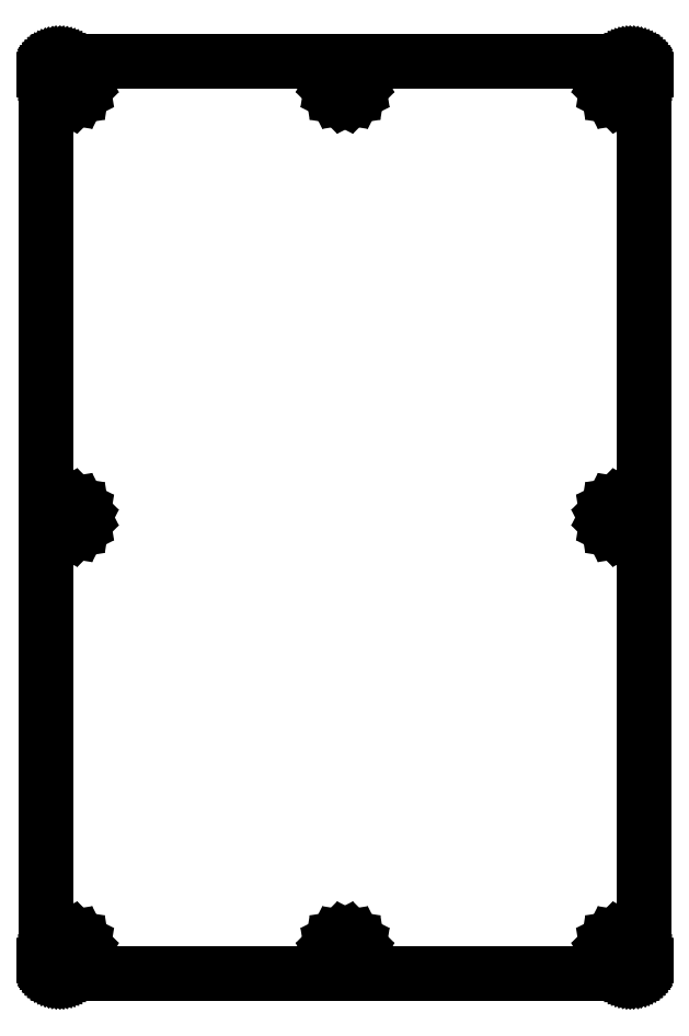
<metadata>
{"format":"dxf","ext":"dxf","renderer":"ezdxf+matplotlib","layout":"modelspace","background":"white","min_lineweight":24,"dpi":150}
</metadata>
<code>
0
SECTION
2
ENTITIES
0
LINE
8
0
10
88.29
20
137.9
30
0
11
88.45
21
137.9
31
0
0
LINE
8
0
10
88.45
20
137.9
30
0
11
88.61
21
137.9
31
0
0
LINE
8
0
10
88.61
20
137.9
30
0
11
88.76
21
137.9
31
0
0
LINE
8
0
10
88.76
20
137.9
30
0
11
88.91
21
137.8
31
0
0
LINE
8
0
10
88.91
20
137.8
30
0
11
89.06
21
137.8
31
0
0
LINE
8
0
10
89.06
20
137.8
30
0
11
89.2
21
137.7
31
0
0
LINE
8
0
10
89.2
20
137.7
30
0
11
89.34
21
137.6
31
0
0
LINE
8
0
10
89.34
20
137.6
30
0
11
89.47
21
137.6
31
0
0
LINE
8
0
10
89.47
20
137.6
30
0
11
89.59
21
137.5
31
0
0
LINE
8
0
10
89.59
20
137.5
30
0
11
89.71
21
137.4
31
0
0
LINE
8
0
10
89.71
20
137.4
30
0
11
89.82
21
137.2
31
0
0
LINE
8
0
10
89.82
20
137.2
30
0
11
89.91
21
137.1
31
0
0
LINE
8
0
10
89.91
20
137.1
30
0
11
90
21
137
31
0
0
LINE
8
0
10
90
20
137
30
0
11
90.08
21
136.8
31
0
0
LINE
8
0
10
90.08
20
136.8
30
0
11
90.14
21
136.7
31
0
0
LINE
8
0
10
90.14
20
136.7
30
0
11
90.2
21
136.6
31
0
0
LINE
8
0
10
90.2
20
136.6
30
0
11
90.24
21
136.4
31
0
0
LINE
8
0
10
90.24
20
136.4
30
0
11
90.27
21
136.3
31
0
0
LINE
8
0
10
90.27
20
136.3
30
0
11
90.29
21
136.1
31
0
0
LINE
8
0
10
90.29
20
136.1
30
0
11
90.29
21
135.9
31
0
0
LINE
8
0
10
90.29
20
135.9
30
0
11
90.29
21
2.113
31
0
0
LINE
8
0
10
90.29
20
2.113
30
0
11
90.29
21
1.955
31
0
0
LINE
8
0
10
90.29
20
1.955
30
0
11
90.27
21
1.8
31
0
0
LINE
8
0
10
90.27
20
1.8
30
0
11
90.24
21
1.645
31
0
0
LINE
8
0
10
90.24
20
1.645
30
0
11
90.2
21
1.494
31
0
0
LINE
8
0
10
90.2
20
1.494
30
0
11
90.14
21
1.348
31
0
0
LINE
8
0
10
90.14
20
1.348
30
0
11
90.08
21
1.204
31
0
0
LINE
8
0
10
90.08
20
1.204
30
0
11
90
21
1.068
31
0
0
LINE
8
0
10
90
20
1.068
30
0
11
89.91
21
0.9371
31
0
0
LINE
8
0
10
89.91
20
0.9371
30
0
11
89.82
21
0.813
31
0
0
LINE
8
0
10
89.82
20
0.813
30
0
11
89.71
21
0.6987
31
0
0
LINE
8
0
10
89.71
20
0.6987
30
0
11
89.59
21
0.5912
31
0
0
LINE
8
0
10
89.59
20
0.5912
30
0
11
89.47
21
0.4947
31
0
0
LINE
8
0
10
89.47
20
0.4947
30
0
11
89.34
21
0.4079
31
0
0
LINE
8
0
10
89.34
20
0.4079
30
0
11
89.2
21
0.3307
31
0
0
LINE
8
0
10
89.2
20
0.3307
30
0
11
89.06
21
0.2646
31
0
0
LINE
8
0
10
89.06
20
0.2646
30
0
11
88.91
21
0.2108
31
0
0
LINE
8
0
10
88.91
20
0.2108
30
0
11
88.76
21
0.1681
31
0
0
LINE
8
0
10
88.76
20
0.1681
30
0
11
88.61
21
0.1378
31
0
0
LINE
8
0
10
88.61
20
0.1378
30
0
11
88.45
21
0.1185
31
0
0
LINE
8
0
10
88.45
20
0.1185
30
0
11
88.29
21
0.113
31
0
0
LINE
8
0
10
88.29
20
0.113
30
0
11
2.093
21
0.113
31
0
0
LINE
8
0
10
2.093
20
0.113
30
0
11
1.936
21
0.1185
31
0
0
LINE
8
0
10
1.936
20
0.1185
30
0
11
1.78
21
0.1378
31
0
0
LINE
8
0
10
1.78
20
0.1378
30
0
11
1.626
21
0.1681
31
0
0
LINE
8
0
10
1.626
20
0.1681
30
0
11
1.476
21
0.2108
31
0
0
LINE
8
0
10
1.476
20
0.2108
30
0
11
1.328
21
0.2646
31
0
0
LINE
8
0
10
1.328
20
0.2646
30
0
11
1.185
21
0.3307
31
0
0
LINE
8
0
10
1.185
20
0.3307
30
0
11
1.049
21
0.4079
31
0
0
LINE
8
0
10
1.049
20
0.4079
30
0
11
0.9178
21
0.4947
31
0
0
LINE
8
0
10
0.9178
20
0.4947
30
0
11
0.7951
21
0.5912
31
0
0
LINE
8
0
10
0.7951
20
0.5912
30
0
11
0.6794
21
0.6987
31
0
0
LINE
8
0
10
0.6794
20
0.6987
30
0
11
0.5733
21
0.813
31
0
0
LINE
8
0
10
0.5733
20
0.813
30
0
11
0.4754
21
0.9371
31
0
0
LINE
8
0
10
0.4754
20
0.9371
30
0
11
0.3886
21
1.068
31
0
0
LINE
8
0
10
0.3886
20
1.068
30
0
11
0.3114
21
1.204
31
0
0
LINE
8
0
10
0.3114
20
1.204
30
0
11
0.2453
21
1.348
31
0
0
LINE
8
0
10
0.2453
20
1.348
30
0
11
0.1915
21
1.494
31
0
0
LINE
8
0
10
0.1915
20
1.494
30
0
11
0.1488
21
1.645
31
0
0
LINE
8
0
10
0.1488
20
1.645
30
0
11
0.1185
21
1.8
31
0
0
LINE
8
0
10
0.1185
20
1.8
30
0
11
0.09922
21
1.955
31
0
0
LINE
8
0
10
0.09922
20
1.955
30
0
11
0.09371
21
2.113
31
0
0
LINE
8
0
10
0.09371
20
2.113
30
0
11
0.09371
21
135.9
31
0
0
LINE
8
0
10
0.09371
20
135.9
30
0
11
0.09922
21
136.1
31
0
0
LINE
8
0
10
0.09922
20
136.1
30
0
11
0.1185
21
136.3
31
0
0
LINE
8
0
10
0.1185
20
136.3
30
0
11
0.1488
21
136.4
31
0
0
LINE
8
0
10
0.1488
20
136.4
30
0
11
0.1915
21
136.6
31
0
0
LINE
8
0
10
0.1915
20
136.6
30
0
11
0.2453
21
136.7
31
0
0
LINE
8
0
10
0.2453
20
136.7
30
0
11
0.3114
21
136.8
31
0
0
LINE
8
0
10
0.3114
20
136.8
30
0
11
0.3886
21
137
31
0
0
LINE
8
0
10
0.3886
20
137
30
0
11
0.4754
21
137.1
31
0
0
LINE
8
0
10
0.4754
20
137.1
30
0
11
0.5733
21
137.2
31
0
0
LINE
8
0
10
0.5733
20
137.2
30
0
11
0.6794
21
137.4
31
0
0
LINE
8
0
10
0.6794
20
137.4
30
0
11
0.7951
21
137.5
31
0
0
LINE
8
0
10
0.7951
20
137.5
30
0
11
0.9178
21
137.6
31
0
0
LINE
8
0
10
0.9178
20
137.6
30
0
11
1.049
21
137.6
31
0
0
LINE
8
0
10
1.049
20
137.6
30
0
11
1.185
21
137.7
31
0
0
LINE
8
0
10
1.185
20
137.7
30
0
11
1.328
21
137.8
31
0
0
LINE
8
0
10
1.328
20
137.8
30
0
11
1.476
21
137.8
31
0
0
LINE
8
0
10
1.476
20
137.8
30
0
11
1.626
21
137.9
31
0
0
LINE
8
0
10
1.626
20
137.9
30
0
11
1.78
21
137.9
31
0
0
LINE
8
0
10
1.78
20
137.9
30
0
11
1.936
21
137.9
31
0
0
LINE
8
0
10
1.936
20
137.9
30
0
11
2.093
21
137.9
31
0
0
LINE
8
0
10
2.093
20
137.9
30
0
11
88.29
21
137.9
31
0
0
LINE
8
0
10
45.19
20
136.4
30
0
11
45.81
21
136.3
31
0
0
LINE
8
0
10
45.81
20
136.3
30
0
11
46.37
21
136.1
31
0
0
LINE
8
0
10
46.37
20
136.1
30
0
11
46.81
21
135.6
31
0
0
LINE
8
0
10
46.81
20
135.6
30
0
11
47.1
21
135.1
31
0
0
LINE
8
0
10
47.1
20
135.1
30
0
11
47.19
21
134.4
31
0
0
LINE
8
0
10
47.19
20
134.4
30
0
11
47.1
21
133.8
31
0
0
LINE
8
0
10
47.1
20
133.8
30
0
11
46.81
21
133.3
31
0
0
LINE
8
0
10
46.81
20
133.3
30
0
11
46.37
21
132.8
31
0
0
LINE
8
0
10
46.37
20
132.8
30
0
11
45.81
21
132.5
31
0
0
LINE
8
0
10
45.81
20
132.5
30
0
11
45.19
21
132.4
31
0
0
LINE
8
0
10
45.19
20
132.4
30
0
11
44.58
21
132.5
31
0
0
LINE
8
0
10
44.58
20
132.5
30
0
11
44.02
21
132.8
31
0
0
LINE
8
0
10
44.02
20
132.8
30
0
11
43.58
21
133.3
31
0
0
LINE
8
0
10
43.58
20
133.3
30
0
11
43.29
21
133.8
31
0
0
LINE
8
0
10
43.29
20
133.8
30
0
11
43.19
21
134.4
31
0
0
LINE
8
0
10
43.19
20
134.4
30
0
11
43.29
21
135.1
31
0
0
LINE
8
0
10
43.29
20
135.1
30
0
11
43.58
21
135.6
31
0
0
LINE
8
0
10
43.58
20
135.6
30
0
11
44.02
21
136.1
31
0
0
LINE
8
0
10
44.02
20
136.1
30
0
11
44.58
21
136.3
31
0
0
LINE
8
0
10
44.58
20
136.3
30
0
11
45.19
21
136.4
31
0
0
LINE
8
0
10
86.79
20
136.4
30
0
11
87.41
21
136.3
31
0
0
LINE
8
0
10
87.41
20
136.3
30
0
11
87.97
21
136.1
31
0
0
LINE
8
0
10
87.97
20
136.1
30
0
11
88.41
21
135.6
31
0
0
LINE
8
0
10
88.41
20
135.6
30
0
11
88.7
21
135.1
31
0
0
LINE
8
0
10
88.7
20
135.1
30
0
11
88.79
21
134.4
31
0
0
LINE
8
0
10
88.79
20
134.4
30
0
11
88.7
21
133.8
31
0
0
LINE
8
0
10
88.7
20
133.8
30
0
11
88.41
21
133.3
31
0
0
LINE
8
0
10
88.41
20
133.3
30
0
11
87.97
21
132.8
31
0
0
LINE
8
0
10
87.97
20
132.8
30
0
11
87.41
21
132.5
31
0
0
LINE
8
0
10
87.41
20
132.5
30
0
11
86.79
21
132.4
31
0
0
LINE
8
0
10
86.79
20
132.4
30
0
11
86.18
21
132.5
31
0
0
LINE
8
0
10
86.18
20
132.5
30
0
11
85.62
21
132.8
31
0
0
LINE
8
0
10
85.62
20
132.8
30
0
11
85.17
21
133.3
31
0
0
LINE
8
0
10
85.17
20
133.3
30
0
11
84.89
21
133.8
31
0
0
LINE
8
0
10
84.89
20
133.8
30
0
11
84.79
21
134.4
31
0
0
LINE
8
0
10
84.79
20
134.4
30
0
11
84.89
21
135.1
31
0
0
LINE
8
0
10
84.89
20
135.1
30
0
11
85.17
21
135.6
31
0
0
LINE
8
0
10
85.17
20
135.6
30
0
11
85.62
21
136.1
31
0
0
LINE
8
0
10
85.62
20
136.1
30
0
11
86.18
21
136.3
31
0
0
LINE
8
0
10
86.18
20
136.3
30
0
11
86.79
21
136.4
31
0
0
LINE
8
0
10
86.79
20
71.03
30
0
11
87.41
21
70.93
31
0
0
LINE
8
0
10
87.41
20
70.93
30
0
11
87.97
21
70.64
31
0
0
LINE
8
0
10
87.97
20
70.64
30
0
11
88.41
21
70.2
31
0
0
LINE
8
0
10
88.41
20
70.2
30
0
11
88.7
21
69.64
31
0
0
LINE
8
0
10
88.7
20
69.64
30
0
11
88.79
21
69.03
31
0
0
LINE
8
0
10
88.79
20
69.03
30
0
11
88.7
21
68.41
31
0
0
LINE
8
0
10
88.7
20
68.41
30
0
11
88.41
21
67.85
31
0
0
LINE
8
0
10
88.41
20
67.85
30
0
11
87.97
21
67.41
31
0
0
LINE
8
0
10
87.97
20
67.41
30
0
11
87.41
21
67.12
31
0
0
LINE
8
0
10
87.41
20
67.12
30
0
11
86.79
21
67.03
31
0
0
LINE
8
0
10
86.79
20
67.03
30
0
11
86.18
21
67.12
31
0
0
LINE
8
0
10
86.18
20
67.12
30
0
11
85.62
21
67.41
31
0
0
LINE
8
0
10
85.62
20
67.41
30
0
11
85.17
21
67.85
31
0
0
LINE
8
0
10
85.17
20
67.85
30
0
11
84.89
21
68.41
31
0
0
LINE
8
0
10
84.89
20
68.41
30
0
11
84.79
21
69.03
31
0
0
LINE
8
0
10
84.79
20
69.03
30
0
11
84.89
21
69.64
31
0
0
LINE
8
0
10
84.89
20
69.64
30
0
11
85.17
21
70.2
31
0
0
LINE
8
0
10
85.17
20
70.2
30
0
11
85.62
21
70.64
31
0
0
LINE
8
0
10
85.62
20
70.64
30
0
11
86.18
21
70.93
31
0
0
LINE
8
0
10
86.18
20
70.93
30
0
11
86.79
21
71.03
31
0
0
LINE
8
0
10
86.79
20
5.613
30
0
11
87.41
21
5.515
31
0
0
LINE
8
0
10
87.41
20
5.515
30
0
11
87.97
21
5.231
31
0
0
LINE
8
0
10
87.97
20
5.231
30
0
11
88.41
21
4.789
31
0
0
LINE
8
0
10
88.41
20
4.789
30
0
11
88.7
21
4.231
31
0
0
LINE
8
0
10
88.7
20
4.231
30
0
11
88.79
21
3.612
31
0
0
LINE
8
0
10
88.79
20
3.612
30
0
11
88.7
21
2.994
31
0
0
LINE
8
0
10
88.7
20
2.994
30
0
11
88.41
21
2.436
31
0
0
LINE
8
0
10
88.41
20
2.436
30
0
11
87.97
21
1.994
31
0
0
LINE
8
0
10
87.97
20
1.994
30
0
11
87.41
21
1.71
31
0
0
LINE
8
0
10
87.41
20
1.71
30
0
11
86.79
21
1.612
31
0
0
LINE
8
0
10
86.79
20
1.612
30
0
11
86.18
21
1.71
31
0
0
LINE
8
0
10
86.18
20
1.71
30
0
11
85.62
21
1.994
31
0
0
LINE
8
0
10
85.62
20
1.994
30
0
11
85.17
21
2.436
31
0
0
LINE
8
0
10
85.17
20
2.436
30
0
11
84.89
21
2.994
31
0
0
LINE
8
0
10
84.89
20
2.994
30
0
11
84.79
21
3.612
31
0
0
LINE
8
0
10
84.79
20
3.612
30
0
11
84.89
21
4.231
31
0
0
LINE
8
0
10
84.89
20
4.231
30
0
11
85.17
21
4.789
31
0
0
LINE
8
0
10
85.17
20
4.789
30
0
11
85.62
21
5.231
31
0
0
LINE
8
0
10
85.62
20
5.231
30
0
11
86.18
21
5.515
31
0
0
LINE
8
0
10
86.18
20
5.515
30
0
11
86.79
21
5.613
31
0
0
LINE
8
0
10
45.19
20
5.613
30
0
11
45.81
21
5.515
31
0
0
LINE
8
0
10
45.81
20
5.515
30
0
11
46.37
21
5.231
31
0
0
LINE
8
0
10
46.37
20
5.231
30
0
11
46.81
21
4.789
31
0
0
LINE
8
0
10
46.81
20
4.789
30
0
11
47.1
21
4.231
31
0
0
LINE
8
0
10
47.1
20
4.231
30
0
11
47.19
21
3.612
31
0
0
LINE
8
0
10
47.19
20
3.612
30
0
11
47.1
21
2.994
31
0
0
LINE
8
0
10
47.1
20
2.994
30
0
11
46.81
21
2.436
31
0
0
LINE
8
0
10
46.81
20
2.436
30
0
11
46.37
21
1.994
31
0
0
LINE
8
0
10
46.37
20
1.994
30
0
11
45.81
21
1.71
31
0
0
LINE
8
0
10
45.81
20
1.71
30
0
11
45.19
21
1.612
31
0
0
LINE
8
0
10
45.19
20
1.612
30
0
11
44.58
21
1.71
31
0
0
LINE
8
0
10
44.58
20
1.71
30
0
11
44.02
21
1.994
31
0
0
LINE
8
0
10
44.02
20
1.994
30
0
11
43.58
21
2.436
31
0
0
LINE
8
0
10
43.58
20
2.436
30
0
11
43.29
21
2.994
31
0
0
LINE
8
0
10
43.29
20
2.994
30
0
11
43.19
21
3.612
31
0
0
LINE
8
0
10
43.19
20
3.612
30
0
11
43.29
21
4.231
31
0
0
LINE
8
0
10
43.29
20
4.231
30
0
11
43.58
21
4.789
31
0
0
LINE
8
0
10
43.58
20
4.789
30
0
11
44.02
21
5.231
31
0
0
LINE
8
0
10
44.02
20
5.231
30
0
11
44.58
21
5.515
31
0
0
LINE
8
0
10
44.58
20
5.515
30
0
11
45.19
21
5.613
31
0
0
LINE
8
0
10
3.594
20
5.613
30
0
11
4.211
21
5.515
31
0
0
LINE
8
0
10
4.211
20
5.515
30
0
11
4.769
21
5.231
31
0
0
LINE
8
0
10
4.769
20
5.231
30
0
11
5.212
21
4.789
31
0
0
LINE
8
0
10
5.212
20
4.789
30
0
11
5.496
21
4.231
31
0
0
LINE
8
0
10
5.496
20
4.231
30
0
11
5.593
21
3.612
31
0
0
LINE
8
0
10
5.593
20
3.612
30
0
11
5.496
21
2.994
31
0
0
LINE
8
0
10
5.496
20
2.994
30
0
11
5.212
21
2.436
31
0
0
LINE
8
0
10
5.212
20
2.436
30
0
11
4.769
21
1.994
31
0
0
LINE
8
0
10
4.769
20
1.994
30
0
11
4.211
21
1.71
31
0
0
LINE
8
0
10
4.211
20
1.71
30
0
11
3.594
21
1.612
31
0
0
LINE
8
0
10
3.594
20
1.612
30
0
11
2.975
21
1.71
31
0
0
LINE
8
0
10
2.975
20
1.71
30
0
11
2.417
21
1.994
31
0
0
LINE
8
0
10
2.417
20
1.994
30
0
11
1.976
21
2.436
31
0
0
LINE
8
0
10
1.976
20
2.436
30
0
11
1.692
21
2.994
31
0
0
LINE
8
0
10
1.692
20
2.994
30
0
11
1.594
21
3.612
31
0
0
LINE
8
0
10
1.594
20
3.612
30
0
11
1.692
21
4.231
31
0
0
LINE
8
0
10
1.692
20
4.231
30
0
11
1.976
21
4.789
31
0
0
LINE
8
0
10
1.976
20
4.789
30
0
11
2.417
21
5.231
31
0
0
LINE
8
0
10
2.417
20
5.231
30
0
11
2.975
21
5.515
31
0
0
LINE
8
0
10
2.975
20
5.515
30
0
11
3.594
21
5.613
31
0
0
LINE
8
0
10
3.594
20
71.03
30
0
11
4.211
21
70.93
31
0
0
LINE
8
0
10
4.211
20
70.93
30
0
11
4.769
21
70.64
31
0
0
LINE
8
0
10
4.769
20
70.64
30
0
11
5.212
21
70.2
31
0
0
LINE
8
0
10
5.212
20
70.2
30
0
11
5.496
21
69.64
31
0
0
LINE
8
0
10
5.496
20
69.64
30
0
11
5.593
21
69.03
31
0
0
LINE
8
0
10
5.593
20
69.03
30
0
11
5.496
21
68.41
31
0
0
LINE
8
0
10
5.496
20
68.41
30
0
11
5.212
21
67.85
31
0
0
LINE
8
0
10
5.212
20
67.85
30
0
11
4.769
21
67.41
31
0
0
LINE
8
0
10
4.769
20
67.41
30
0
11
4.211
21
67.12
31
0
0
LINE
8
0
10
4.211
20
67.12
30
0
11
3.594
21
67.03
31
0
0
LINE
8
0
10
3.594
20
67.03
30
0
11
2.975
21
67.12
31
0
0
LINE
8
0
10
2.975
20
67.12
30
0
11
2.417
21
67.41
31
0
0
LINE
8
0
10
2.417
20
67.41
30
0
11
1.976
21
67.85
31
0
0
LINE
8
0
10
1.976
20
67.85
30
0
11
1.692
21
68.41
31
0
0
LINE
8
0
10
1.692
20
68.41
30
0
11
1.594
21
69.03
31
0
0
LINE
8
0
10
1.594
20
69.03
30
0
11
1.692
21
69.64
31
0
0
LINE
8
0
10
1.692
20
69.64
30
0
11
1.976
21
70.2
31
0
0
LINE
8
0
10
1.976
20
70.2
30
0
11
2.417
21
70.64
31
0
0
LINE
8
0
10
2.417
20
70.64
30
0
11
2.975
21
70.93
31
0
0
LINE
8
0
10
2.975
20
70.93
30
0
11
3.594
21
71.03
31
0
0
LINE
8
0
10
3.594
20
136.4
30
0
11
4.211
21
136.3
31
0
0
LINE
8
0
10
4.211
20
136.3
30
0
11
4.769
21
136.1
31
0
0
LINE
8
0
10
4.769
20
136.1
30
0
11
5.212
21
135.6
31
0
0
LINE
8
0
10
5.212
20
135.6
30
0
11
5.496
21
135.1
31
0
0
LINE
8
0
10
5.496
20
135.1
30
0
11
5.593
21
134.4
31
0
0
LINE
8
0
10
5.593
20
134.4
30
0
11
5.496
21
133.8
31
0
0
LINE
8
0
10
5.496
20
133.8
30
0
11
5.212
21
133.3
31
0
0
LINE
8
0
10
5.212
20
133.3
30
0
11
4.769
21
132.8
31
0
0
LINE
8
0
10
4.769
20
132.8
30
0
11
4.211
21
132.5
31
0
0
LINE
8
0
10
4.211
20
132.5
30
0
11
3.594
21
132.4
31
0
0
LINE
8
0
10
3.594
20
132.4
30
0
11
2.975
21
132.5
31
0
0
LINE
8
0
10
2.975
20
132.5
30
0
11
2.417
21
132.8
31
0
0
LINE
8
0
10
2.417
20
132.8
30
0
11
1.976
21
133.3
31
0
0
LINE
8
0
10
1.976
20
133.3
30
0
11
1.692
21
133.8
31
0
0
LINE
8
0
10
1.692
20
133.8
30
0
11
1.594
21
134.4
31
0
0
LINE
8
0
10
1.594
20
134.4
30
0
11
1.692
21
135.1
31
0
0
LINE
8
0
10
1.692
20
135.1
30
0
11
1.976
21
135.6
31
0
0
LINE
8
0
10
1.976
20
135.6
30
0
11
2.417
21
136.1
31
0
0
LINE
8
0
10
2.417
20
136.1
30
0
11
2.975
21
136.3
31
0
0
LINE
8
0
10
2.975
20
136.3
30
0
11
3.594
21
136.4
31
0
0
ENDSEC
0
EOF

</code>
